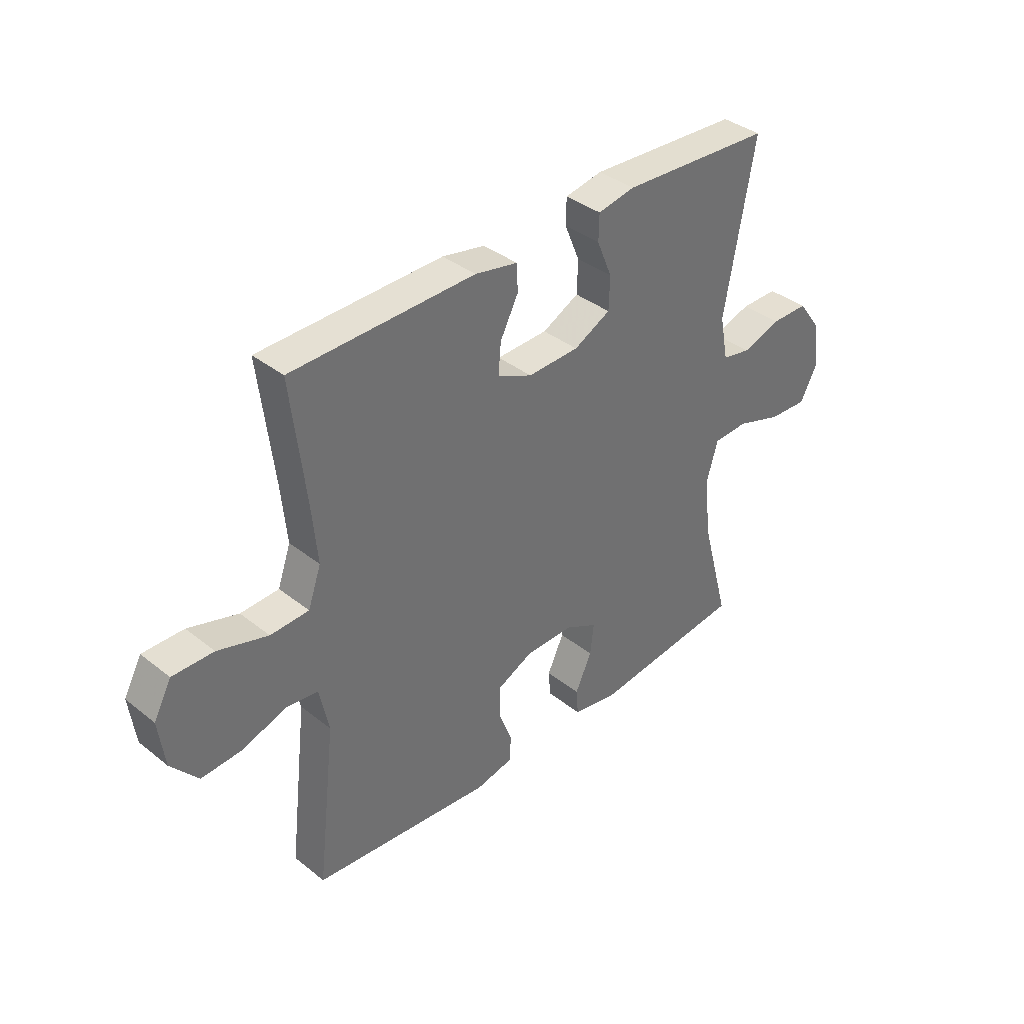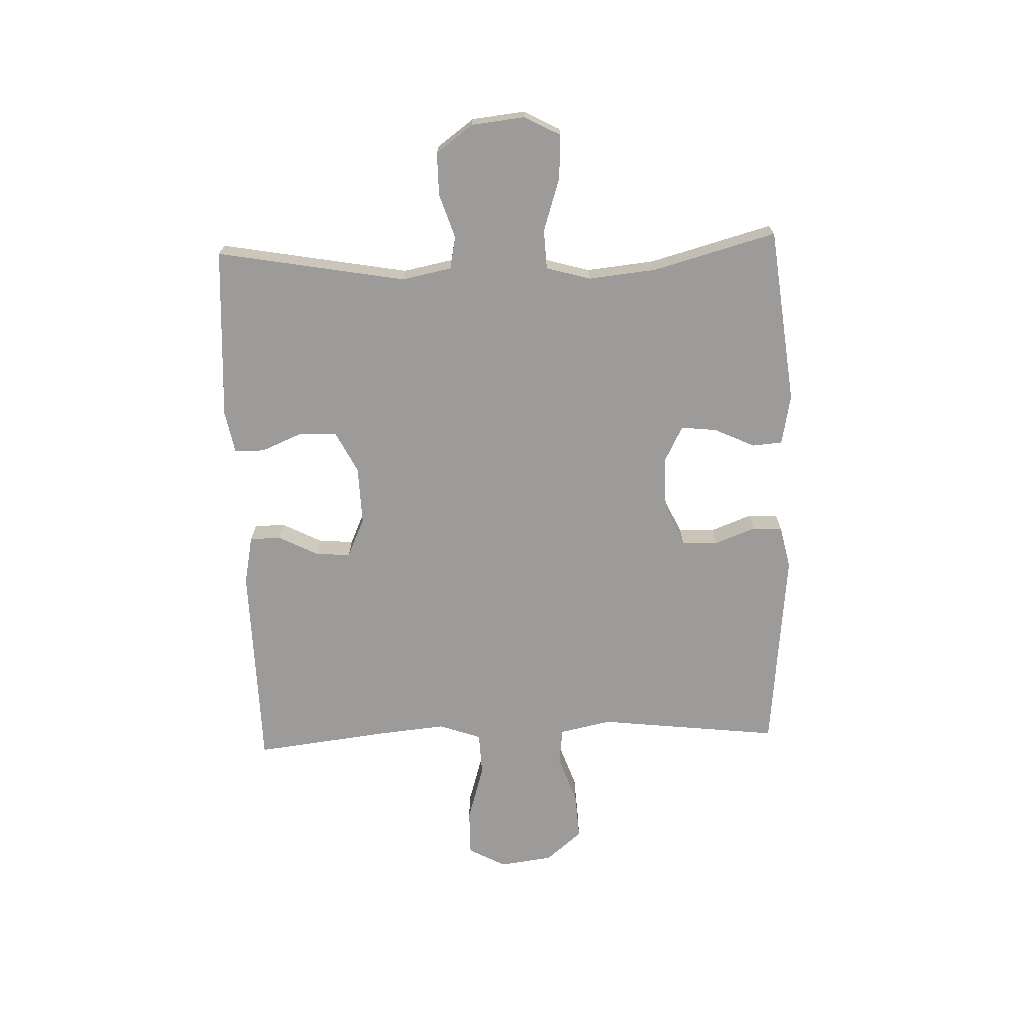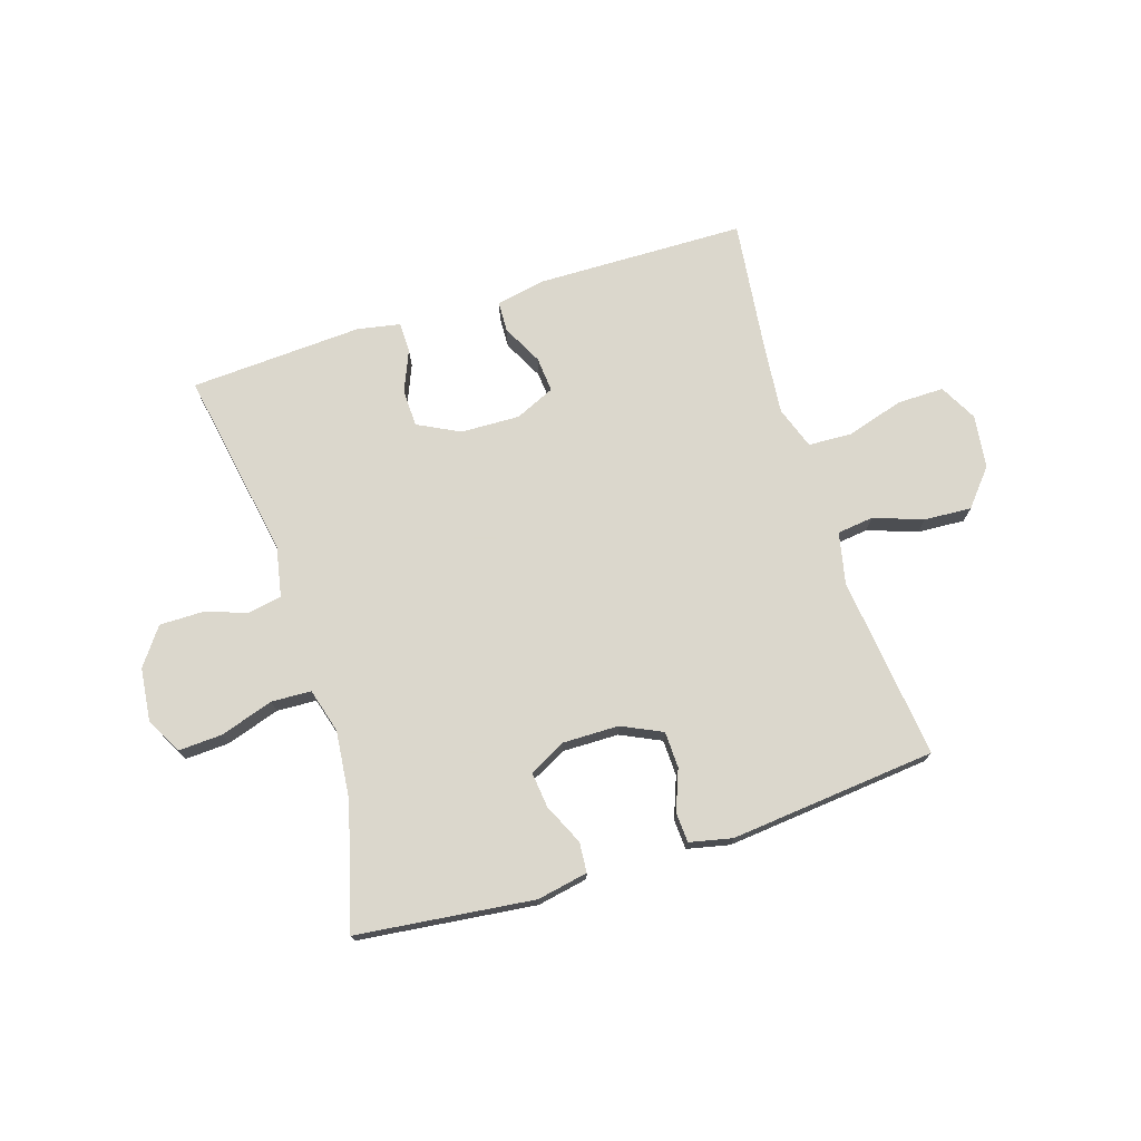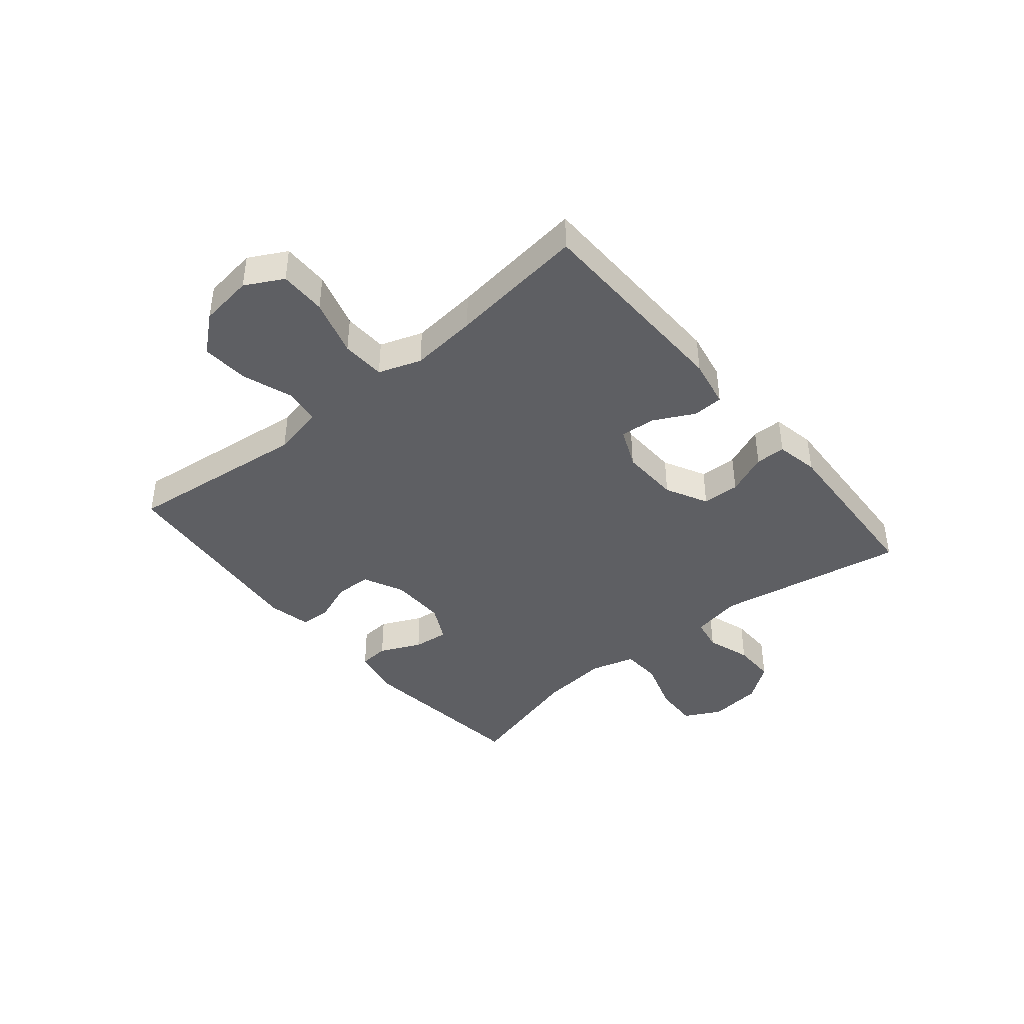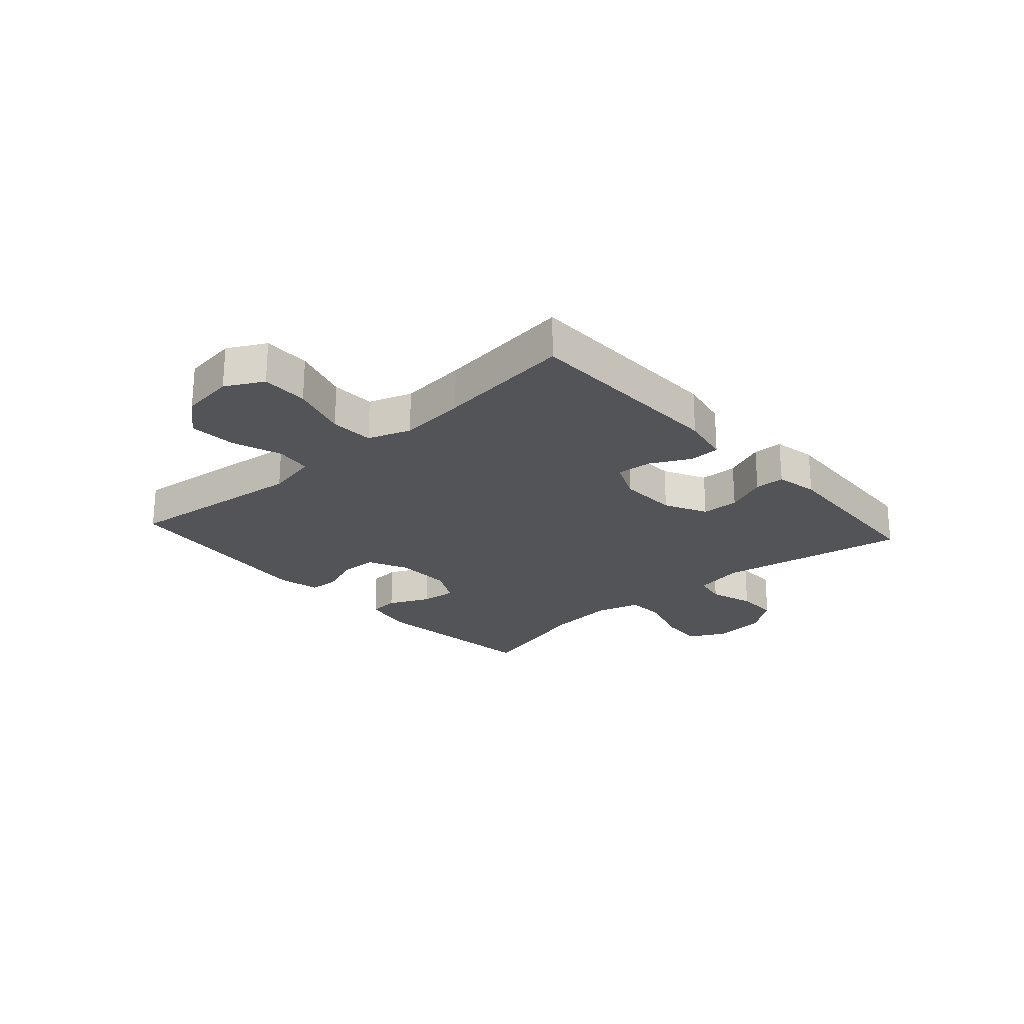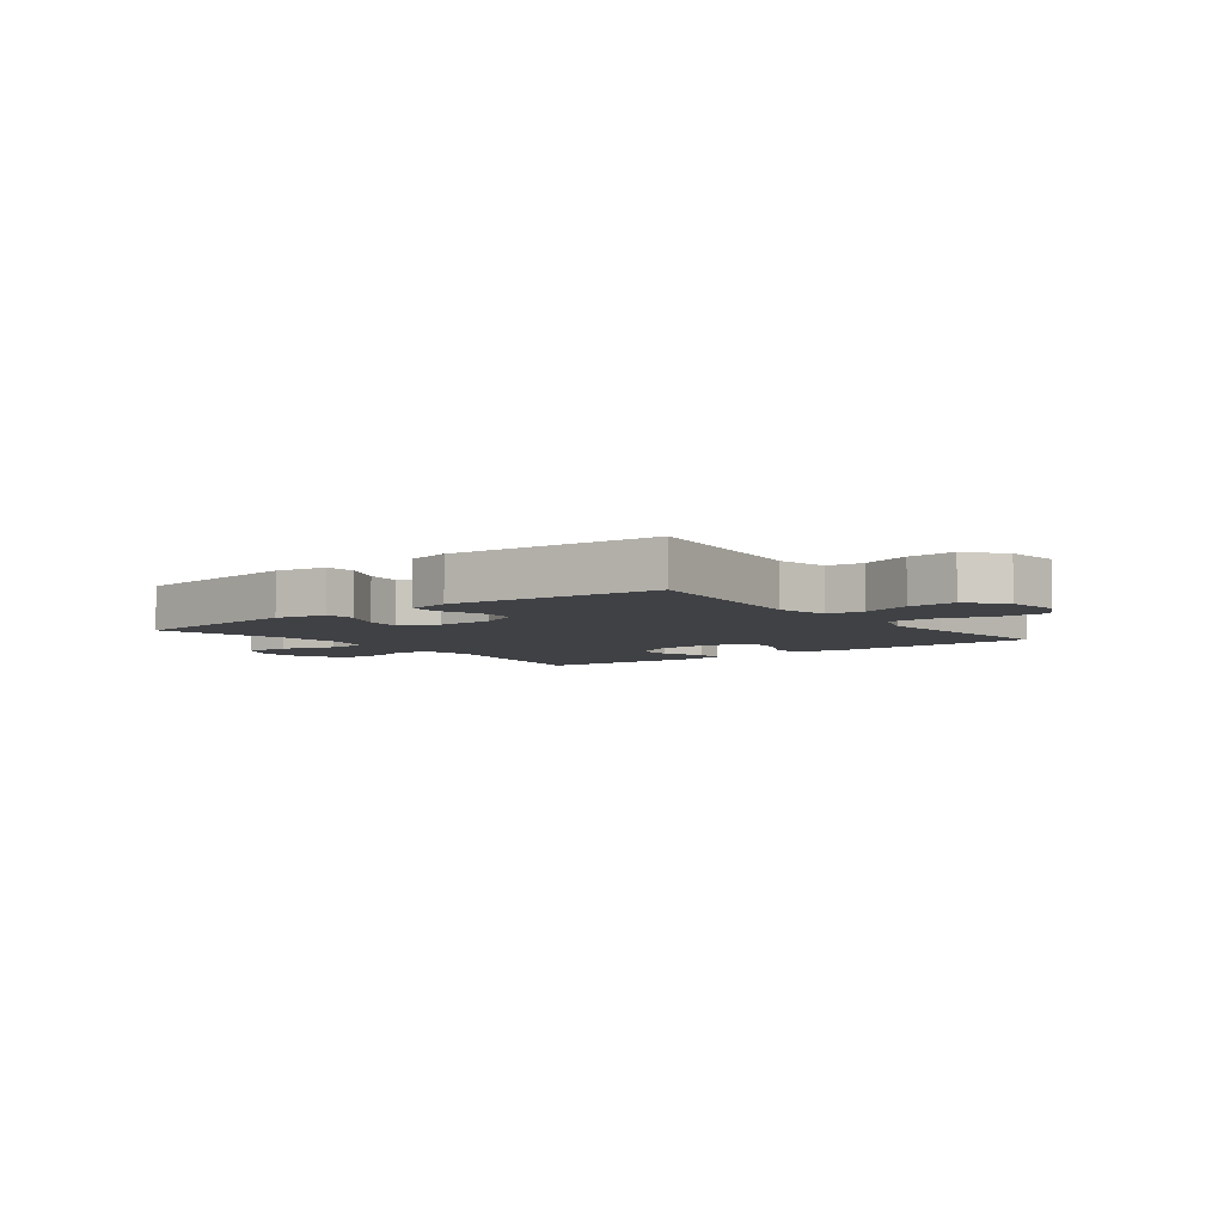
<metadata>
{"format":"obj","ext":"obj","renderer":"f3d","projection":"perspective","resolution":1024,"background":"white","views":[{"elev":37.5,"azim":-44.7,"up":"+Z"},{"elev":-69.9,"azim":92.1,"up":"+Y"},{"elev":73.4,"azim":162.5,"up":"+Y"},{"elev":-41.6,"azim":-50.1,"up":"+Y"},{"elev":-23.5,"azim":-48.1,"up":"+Y"},{"elev":-5.4,"azim":-142.2,"up":"+Y"}]}
</metadata>
<code>
v 0.5 0.07 0.5
v 0.441 0.07 0.171
v 0.458 0.07 0.084
v 0.515 0.07 0.073
v 0.592 0.07 0.098
v 0.666 0.07 0.098
v 0.713 0.07 0.034
v 0.723 0.07 -0.058
v 0.69 0.07 -0.121
v 0.613 0.07 -0.117
v 0.521 0.07 -0.087
v 0.452 0.07 -0.09
v 0.43 0.07 -0.167
v 0.442 0.07 -0.286
v 0.5 0.07 -0.5
v 0.193 0.07 -0.535
v 0.105 0.07 -0.518
v 0.101 0.07 -0.466
v 0.134 0.07 -0.395
v 0.141 0.07 -0.333
v 0.077 0.07 -0.3
v -0.02 0.07 -0.301
v -0.09 0.07 -0.334
v -0.092 0.07 -0.397
v -0.065 0.07 -0.468
v -0.068 0.07 -0.52
v -0.142 0.07 -0.536
v -0.5 0.07 -0.5
v -0.463 0.07 -0.183
v -0.482 0.07 -0.093
v -0.545 0.07 -0.085
v -0.631 0.07 -0.115
v -0.713 0.07 -0.12
v -0.766 0.07 -0.057
v -0.778 0.07 0.036
v -0.743 0.07 0.101
v -0.662 0.07 0.1
v -0.563 0.07 0.07
v -0.487 0.07 0.073
v -0.461 0.07 0.147
v -0.472 0.07 0.263
v -0.5 0.07 0.5
v -0.137 0.07 0.506
v -0.052 0.07 0.489
v -0.05 0.07 0.436
v -0.086 0.07 0.366
v -0.091 0.07 0.305
v -0.022 0.07 0.274
v 0.08 0.07 0.277
v 0.153 0.07 0.314
v 0.155 0.07 0.379
v 0.125 0.07 0.451
v 0.126 0.07 0.503
v 0.2 0.07 0.517
v 0.5 0 0.5
v 0.441 0 0.171
v 0.458 0 0.084
v 0.515 0 0.073
v 0.592 0 0.098
v 0.666 0 0.098
v 0.713 0 0.034
v 0.723 0 -0.058
v 0.69 0 -0.121
v 0.613 0 -0.117
v 0.521 0 -0.087
v 0.452 0 -0.09
v 0.43 0 -0.167
v 0.442 0 -0.286
v 0.5 0 -0.5
v 0.193 0 -0.535
v 0.105 0 -0.518
v 0.101 0 -0.466
v 0.134 0 -0.395
v 0.141 0 -0.333
v 0.077 0 -0.3
v -0.02 0 -0.301
v -0.09 0 -0.334
v -0.092 0 -0.397
v -0.065 0 -0.468
v -0.068 0 -0.52
v -0.142 0 -0.536
v -0.5 0 -0.5
v -0.463 0 -0.183
v -0.482 0 -0.093
v -0.545 0 -0.085
v -0.631 0 -0.115
v -0.713 0 -0.12
v -0.766 0 -0.057
v -0.778 0 0.036
v -0.743 0 0.101
v -0.662 0 0.1
v -0.563 0 0.07
v -0.487 0 0.073
v -0.461 0 0.147
v -0.472 0 0.263
v -0.5 0 0.5
v -0.137 0 0.506
v -0.052 0 0.489
v -0.05 0 0.436
v -0.086 0 0.366
v -0.091 0 0.305
v -0.022 0 0.274
v 0.08 0 0.277
v 0.153 0 0.314
v 0.155 0 0.379
v 0.125 0 0.451
v 0.126 0 0.503
v 0.2 0 0.517
f 51 52 53 54
f 50 51 54 1
f 43 44 45 46
f 41 42 43 46
f 40 41 46 47
f 39 40 47 48
f 35 36 37 38
f 35 38 39
f 34 35 39
f 31 32 33 34
f 31 34 39 48
f 26 27 28 29
f 24 25 26 29
f 23 24 29 30
f 22 23 30
f 21 22 30
f 16 17 18 19
f 14 15 16 19
f 13 14 19 20
f 12 13 20 21
f 8 9 10 11
f 8 11 12
f 7 8 12
f 4 5 6 7
f 3 4 7 12
f 2 3 12 21
f 50 1 2 21
f 30 31 48 49
f 21 30 49 50
f 108 107 106 105
f 55 108 105 104
f 100 99 98 97
f 100 97 96 95
f 101 100 95 94
f 102 101 94 93
f 92 91 90 89
f 93 92 89
f 93 89 88
f 88 87 86 85
f 102 93 88 85
f 83 82 81 80
f 83 80 79 78
f 84 83 78 77
f 84 77 76
f 84 76 75
f 73 72 71 70
f 73 70 69 68
f 74 73 68 67
f 75 74 67 66
f 65 64 63 62
f 66 65 62
f 66 62 61
f 61 60 59 58
f 66 61 58 57
f 75 66 57 56
f 75 56 55 104
f 103 102 85 84
f 104 103 84 75
f 1 55 56 2
f 2 56 57 3
f 3 57 58 4
f 4 58 59 5
f 5 59 60 6
f 6 60 61 7
f 7 61 62 8
f 8 62 63 9
f 9 63 64 10
f 10 64 65 11
f 11 65 66 12
f 12 66 67 13
f 13 67 68 14
f 14 68 69 15
f 15 69 70 16
f 16 70 71 17
f 17 71 72 18
f 18 72 73 19
f 19 73 74 20
f 20 74 75 21
f 21 75 76 22
f 22 76 77 23
f 23 77 78 24
f 24 78 79 25
f 25 79 80 26
f 26 80 81 27
f 27 81 82 28
f 28 82 83 29
f 29 83 84 30
f 30 84 85 31
f 31 85 86 32
f 32 86 87 33
f 33 87 88 34
f 34 88 89 35
f 35 89 90 36
f 36 90 91 37
f 37 91 92 38
f 38 92 93 39
f 39 93 94 40
f 40 94 95 41
f 41 95 96 42
f 42 96 97 43
f 43 97 98 44
f 44 98 99 45
f 45 99 100 46
f 46 100 101 47
f 47 101 102 48
f 48 102 103 49
f 49 103 104 50
f 50 104 105 51
f 51 105 106 52
f 52 106 107 53
f 53 107 108 54
f 54 108 55 1

</code>
